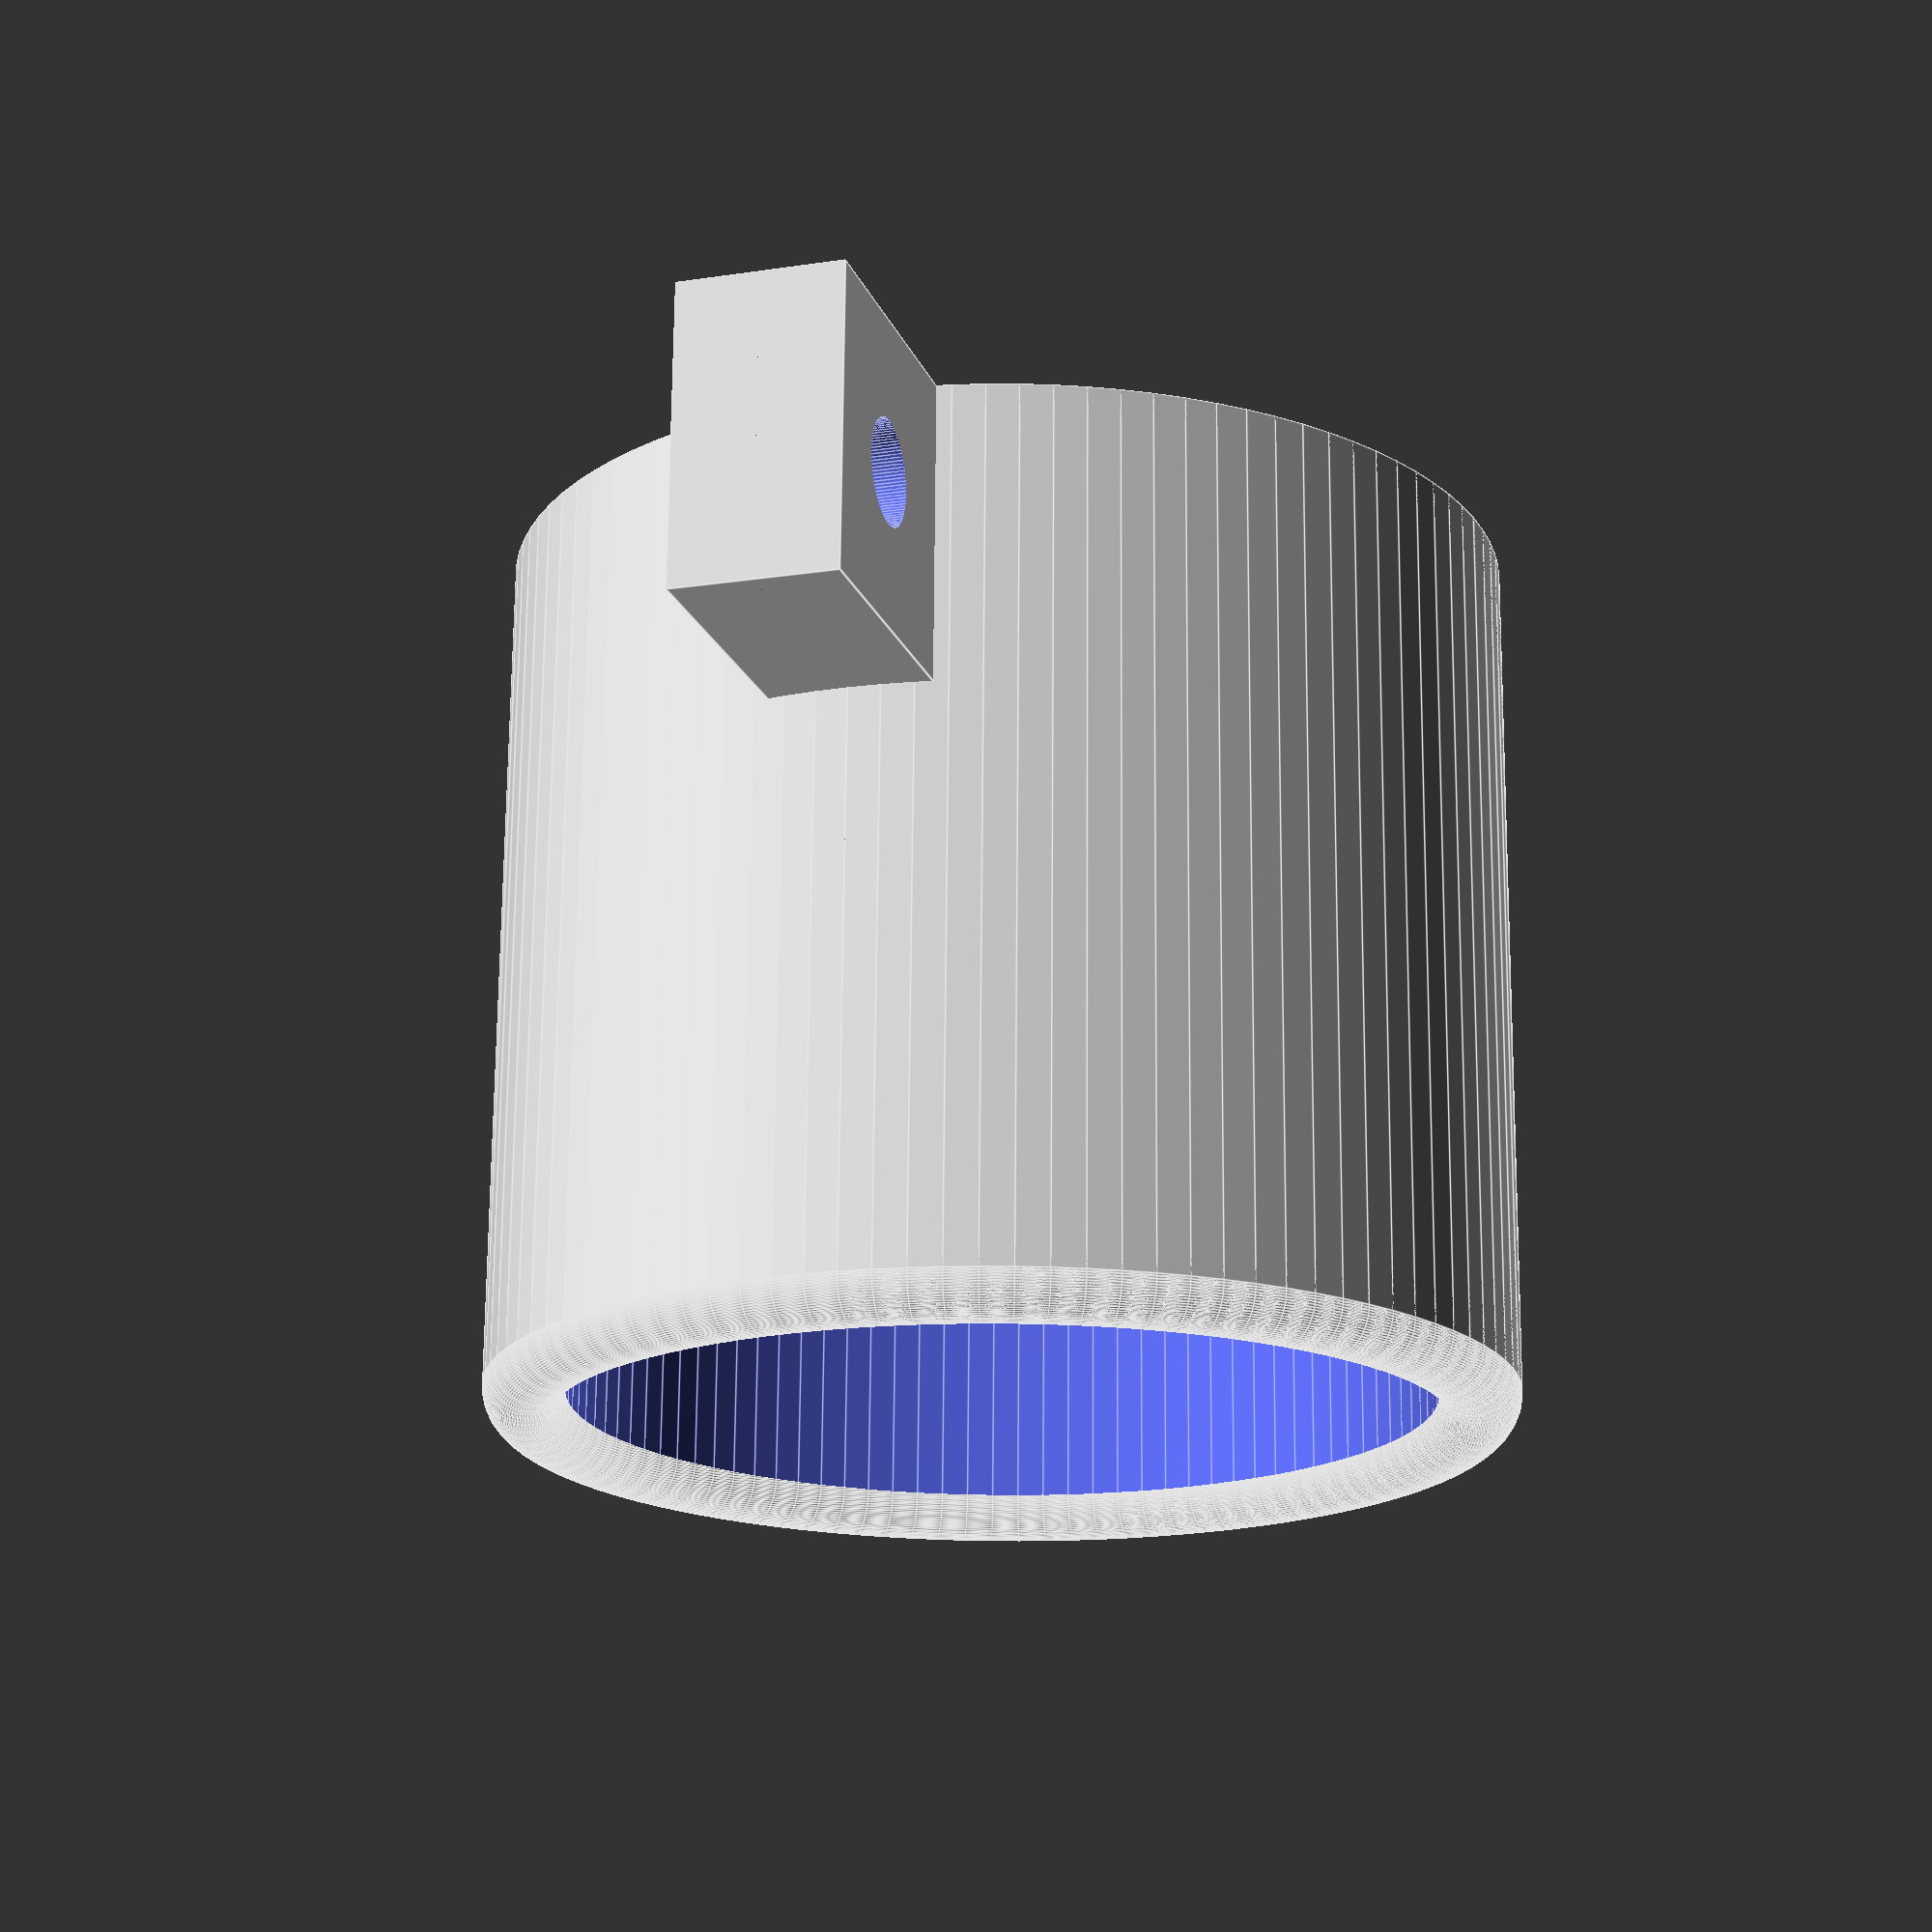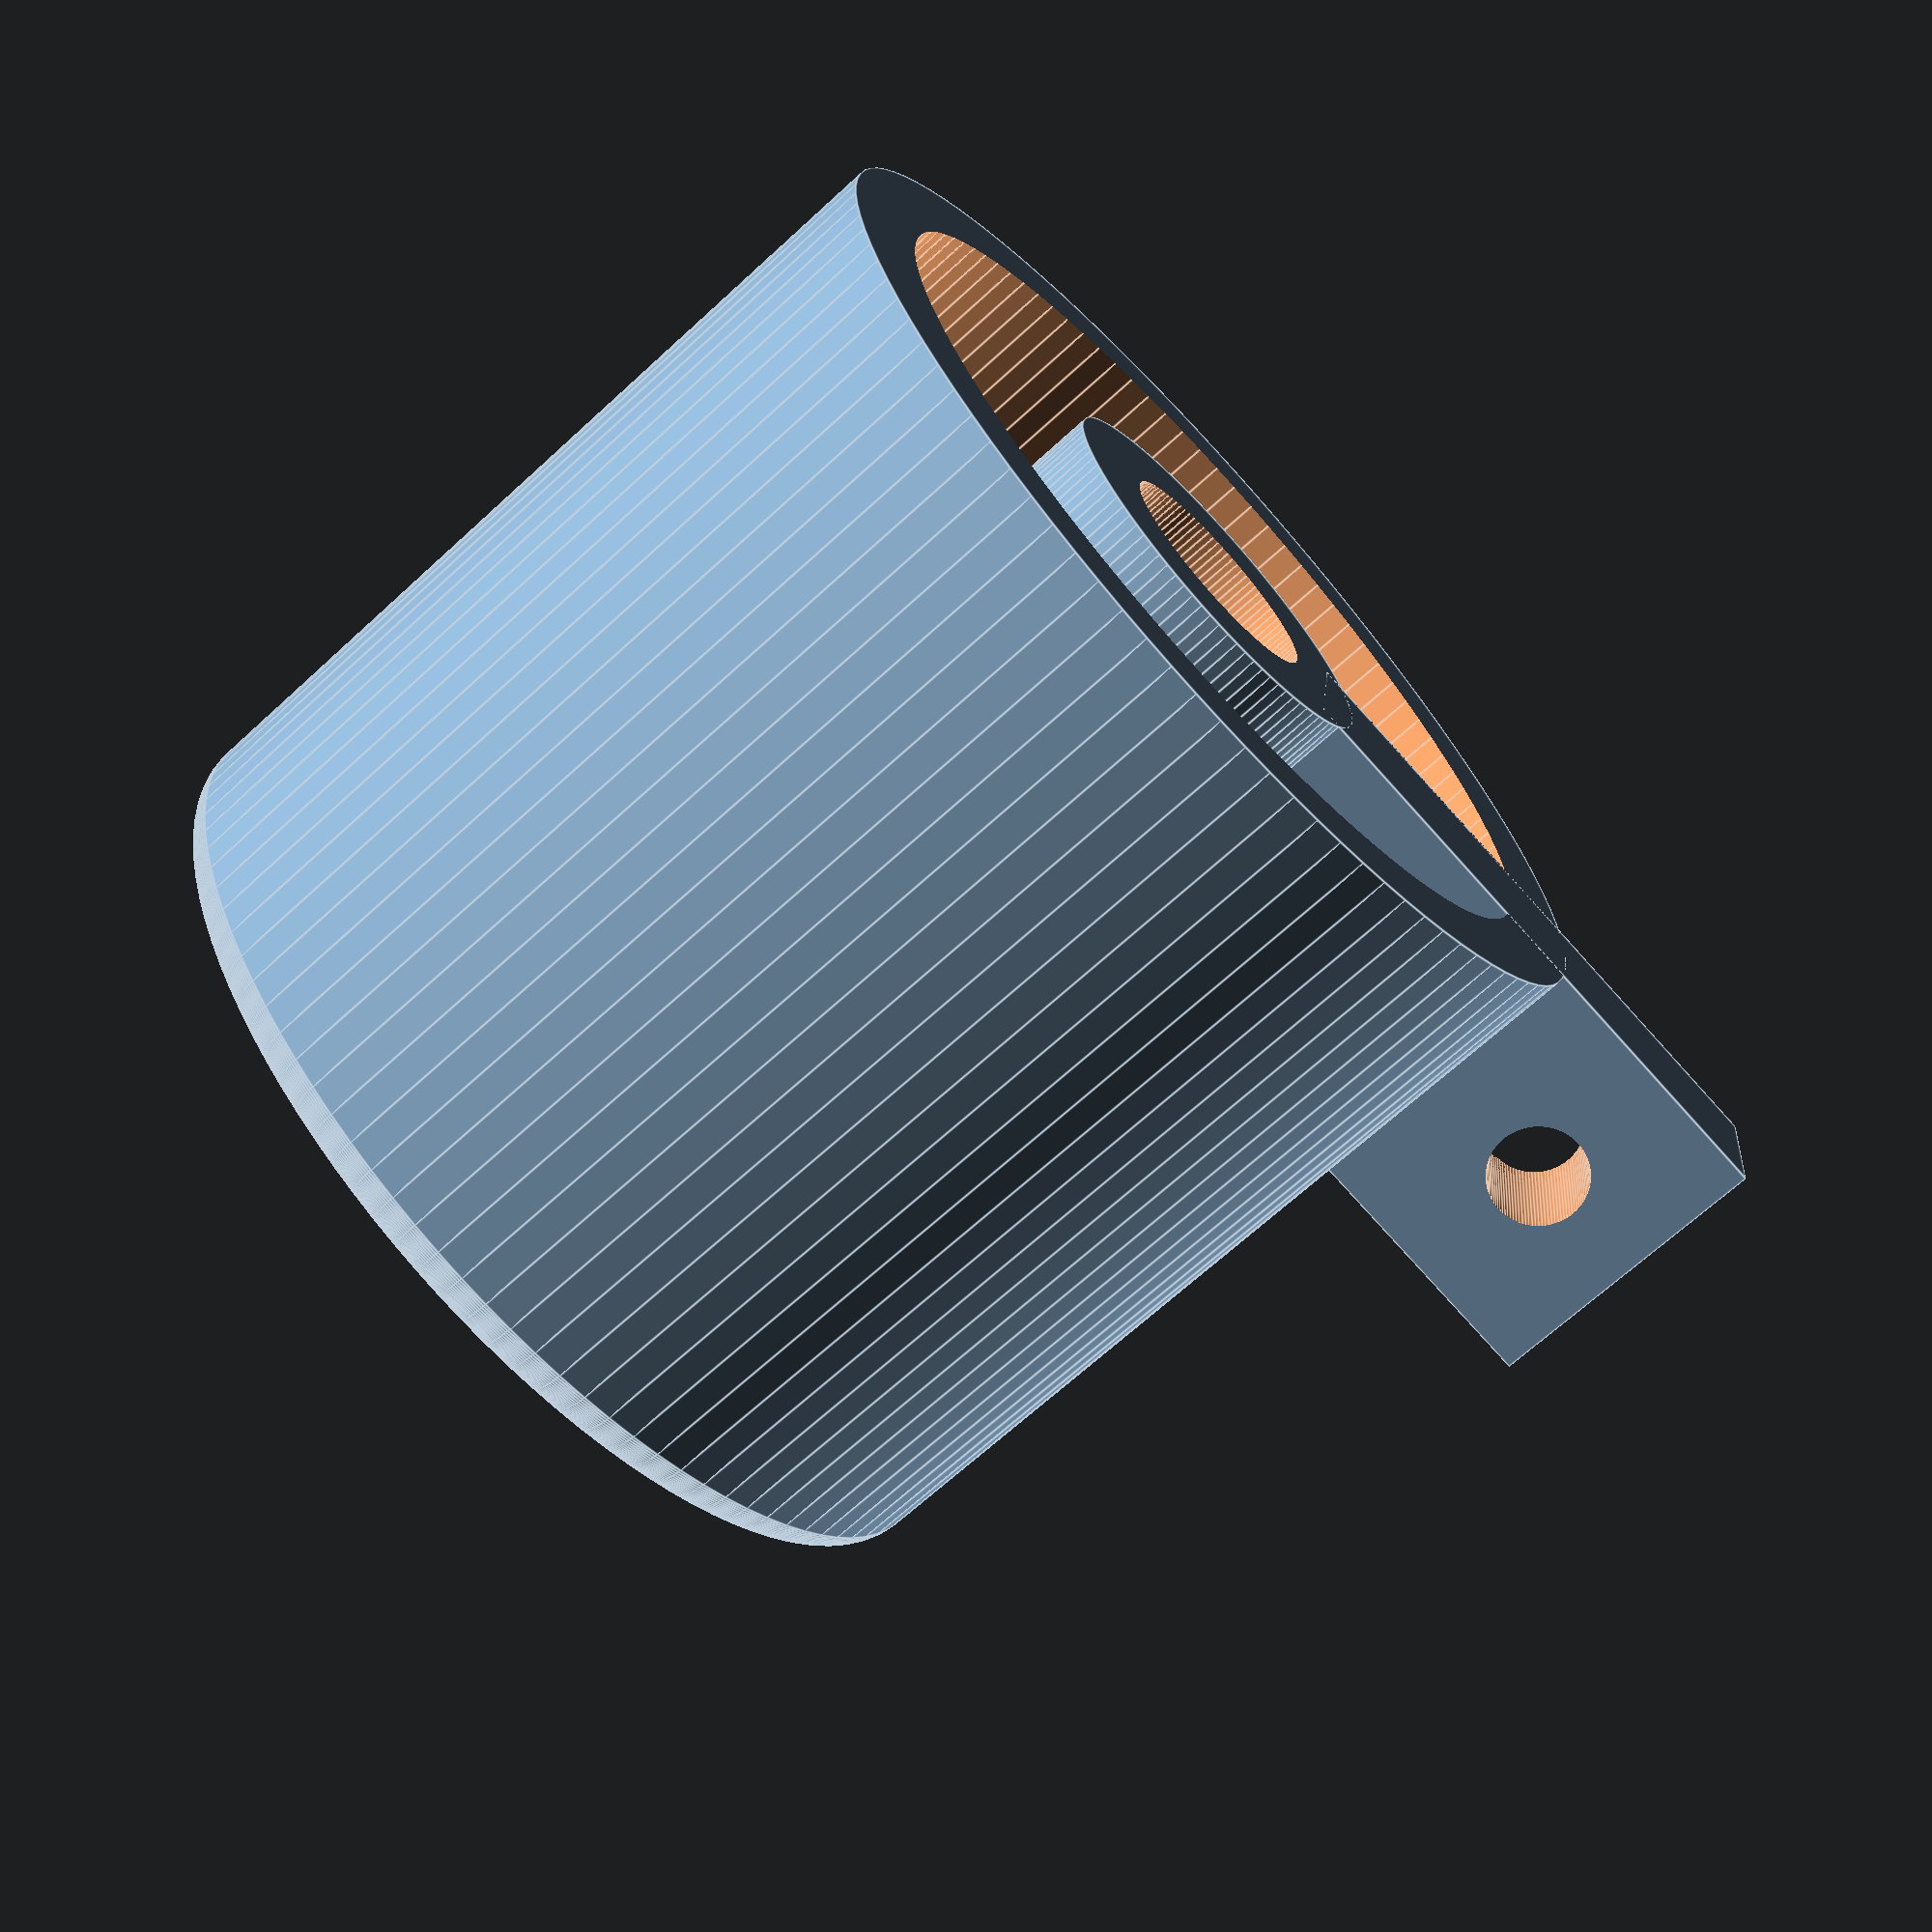
<openscad>
$fn = 100;

/*
w_walls = 2.7;
d_motor = 7.6;
h_motor = 10;
d_thruster = 34;
h_thruster = 30-w_walls/2;
d_screw = 3.4;
*/

module half_thruster_A(w_walls=2.7, d_motor=7.6, h_motor=10, d_thruster=34,h_thruster=30, d_screw=3.4) { 
    difference(){  
        union() {
            difference() {
                cylinder(d=d_thruster,h=h_thruster-w_walls/2);
                translate ([0,0,-1]) cylinder(d=d_thruster-+w_walls*2,h=h_thruster+2-w_walls/2);
            }
            difference(){
                cylinder (r=d_motor/2+w_walls,h=h_motor);
                translate ([0,0,-1]) cylinder (r=d_motor/2,h=h_motor+2);
            }
            difference(){
                translate ([d_motor/2+w_walls/2,-w_walls,0]) cube([d_thruster/2-d_motor/2-w_walls/2+w_walls*2+d_screw,w_walls*2,h_motor]);
                translate ([d_thruster/2+w_walls+d_screw/2,(w_walls*2+2)/2,h_motor/2]) rotate([90,0,0]) cylinder (r=d_screw/2,h=w_walls*2+2);
            }

            translate ([0,0,h_thruster-w_walls/2]) rotate_extrude (convexity=10) translate ([d_thruster/2-w_walls/2,0,0]) circle (r=w_walls/2);
        }
        translate ([-d_thruster/2-1,0,-1]) cube ([d_thruster+2*w_walls+d_screw+2,d_thruster/2+1,h_thruster+2]);
    }
}

half_thruster_A();
mirror ([0,1,0]) half_thruster_A();

</openscad>
<views>
elev=108.6 azim=72.9 roll=179.5 proj=p view=edges
elev=68.0 azim=172.6 roll=132.6 proj=p view=edges
</views>
